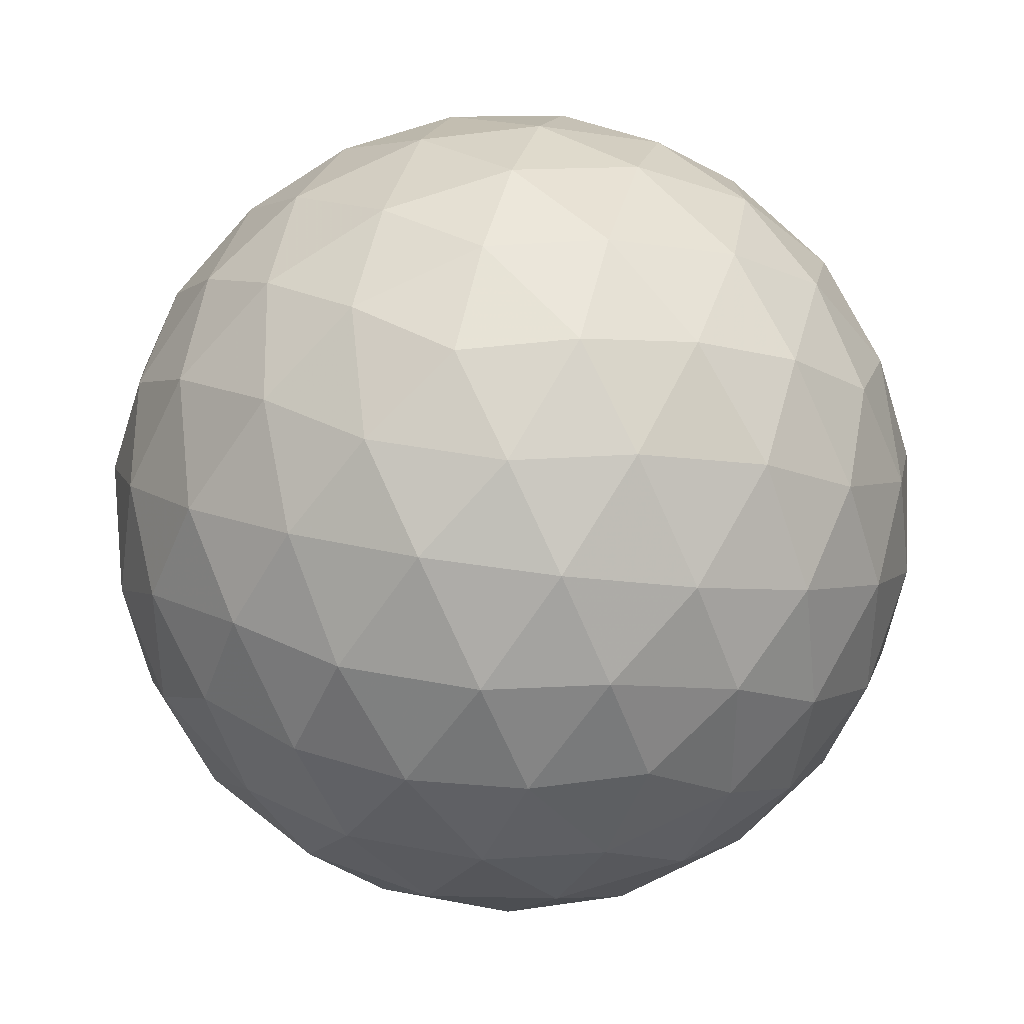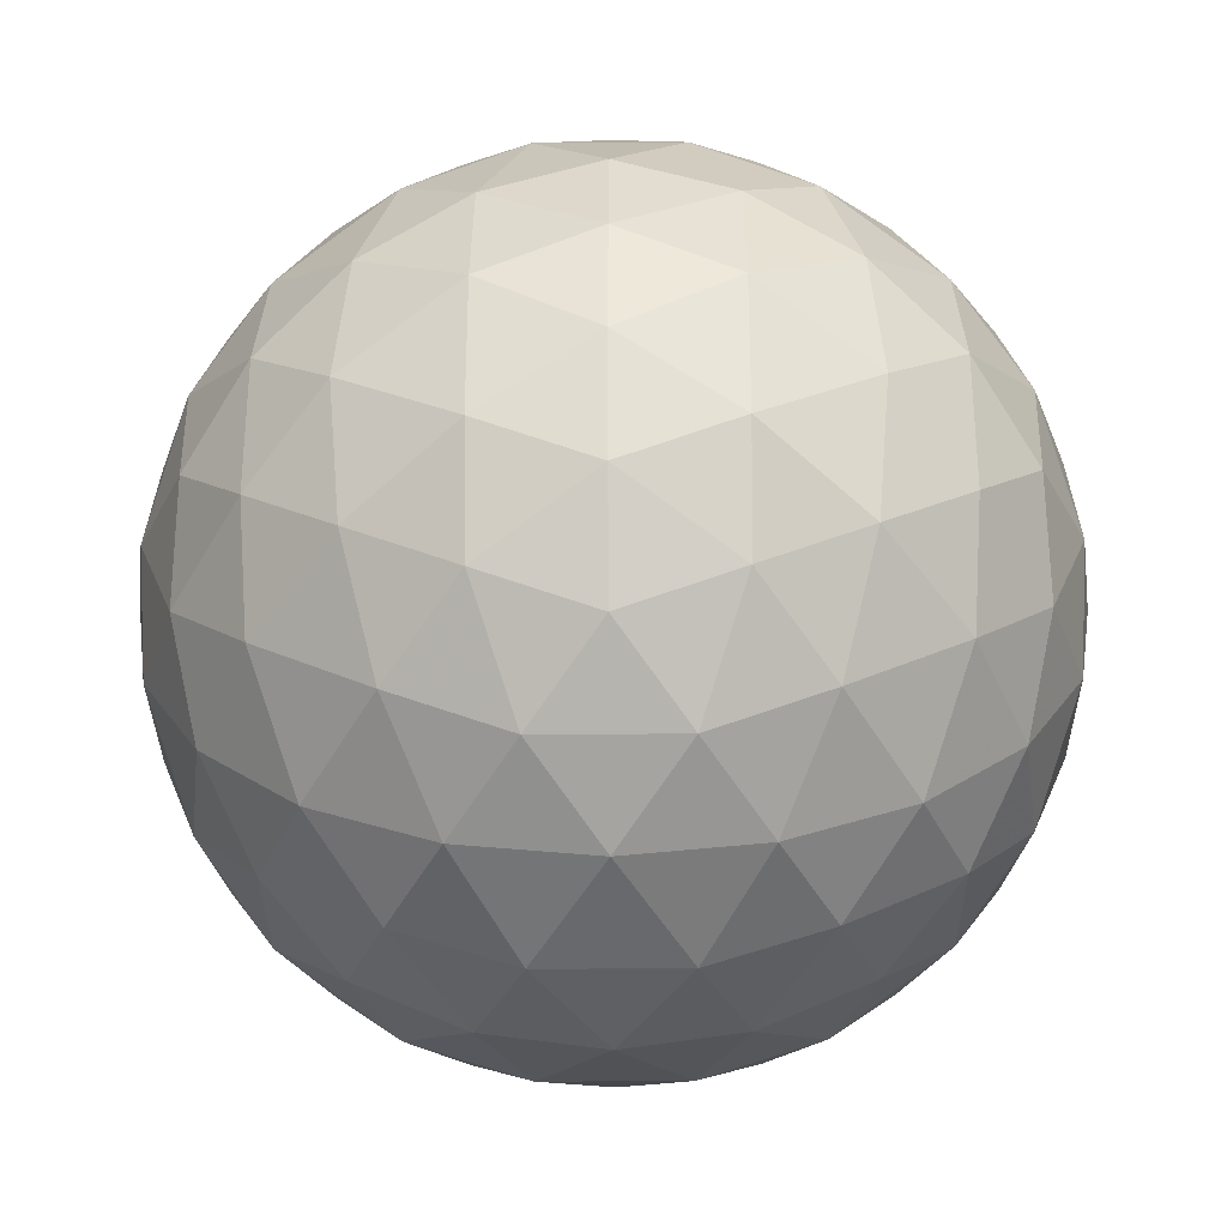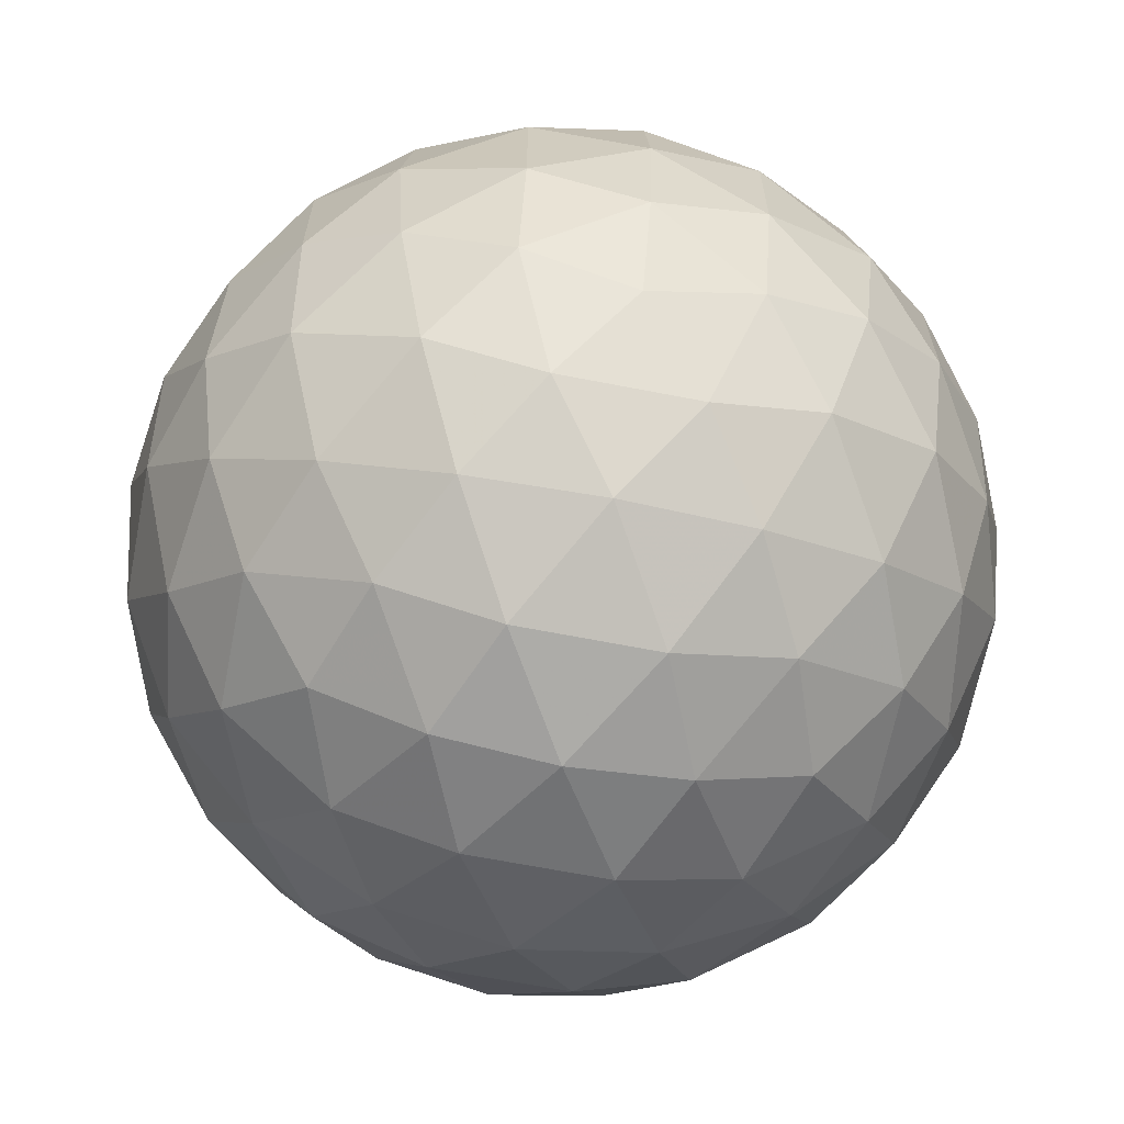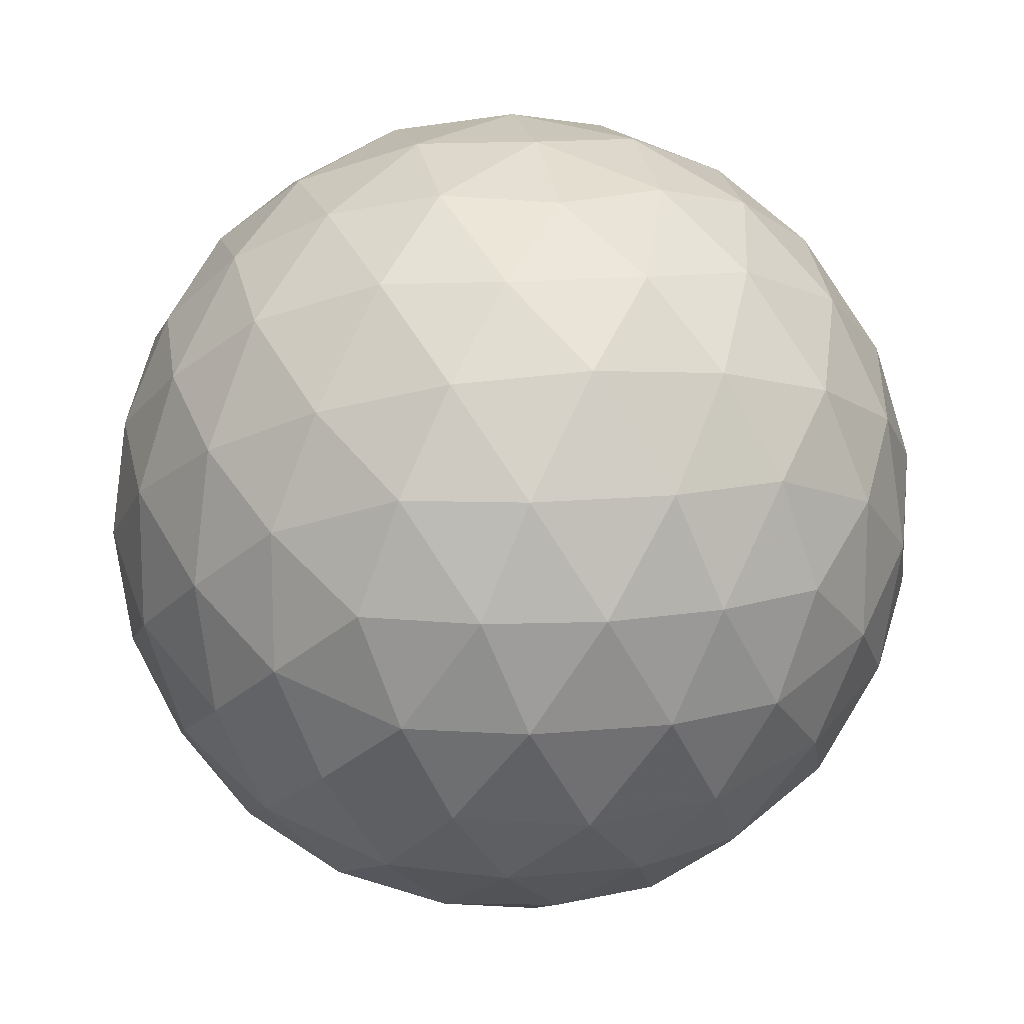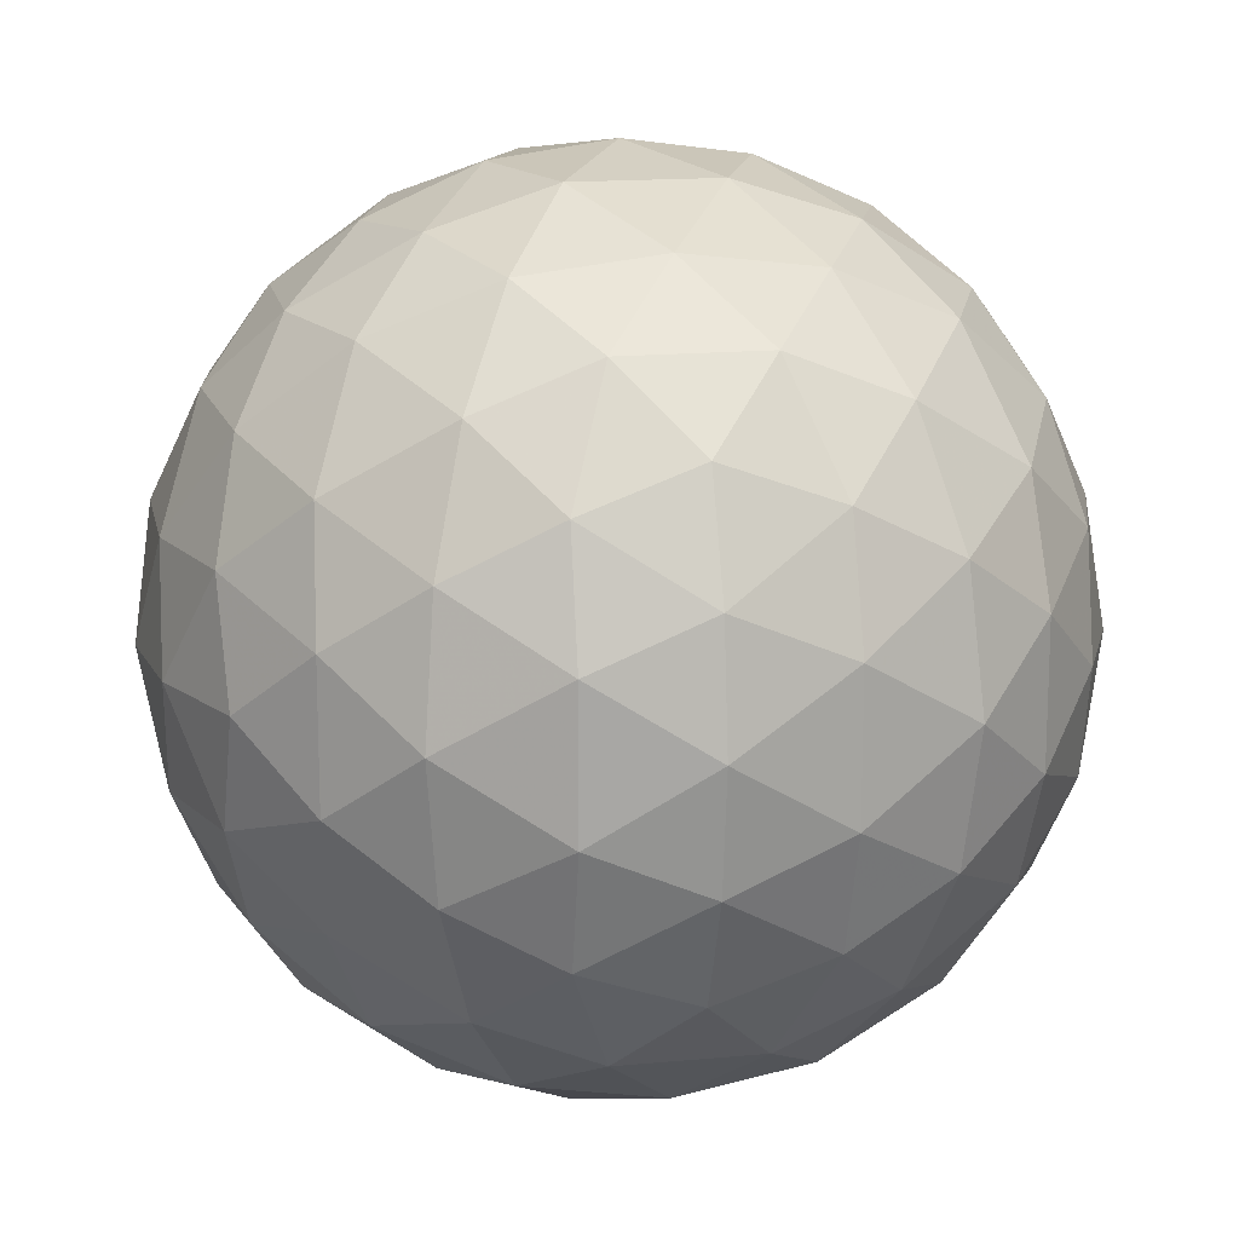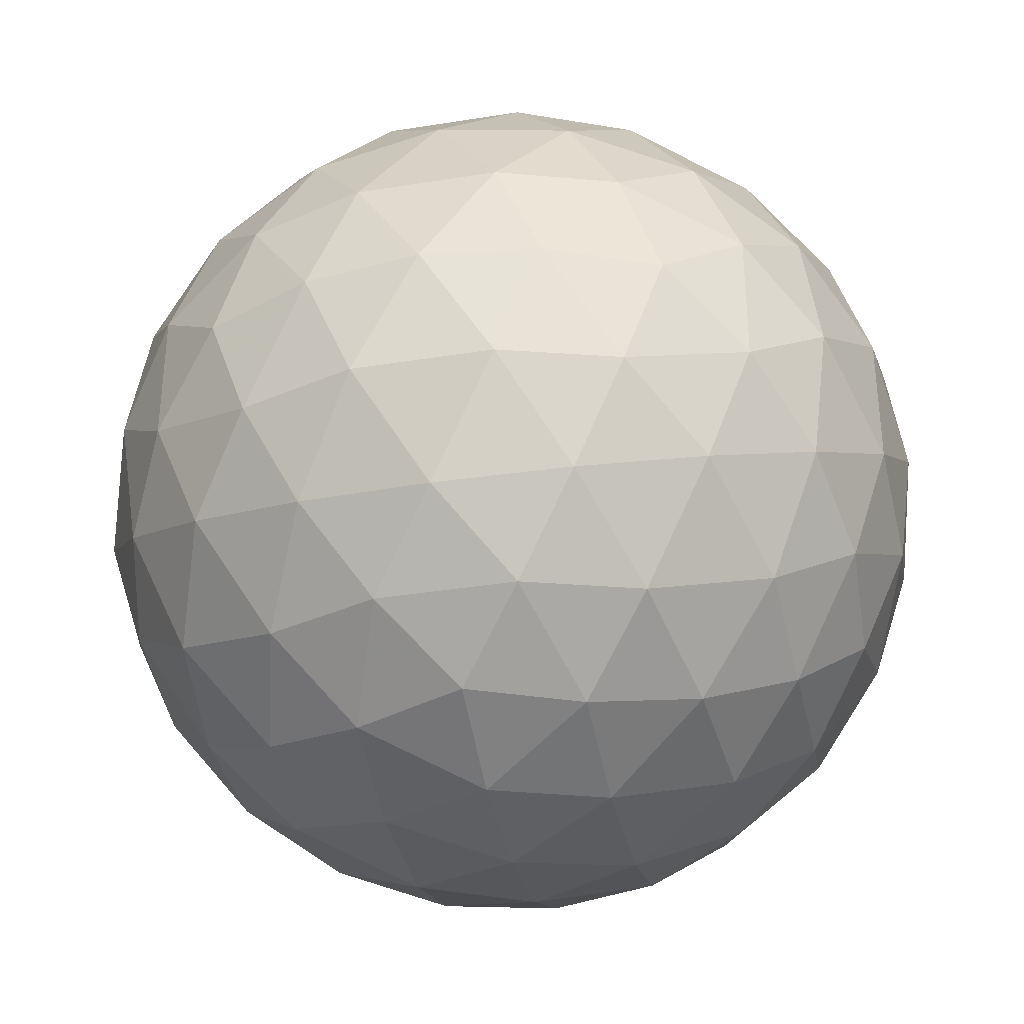
<metadata>
{"format":"obj","ext":"obj","renderer":"f3d","projection":"perspective","resolution":1024,"background":"white","views":[{"elev":38.2,"azim":103.8,"up":"+Y"},{"elev":-31.9,"azim":0.6,"up":"+Y"},{"elev":-66.0,"azim":-11.1,"up":"+Y"},{"elev":14.1,"azim":78.0,"up":"+Y"},{"elev":15.5,"azim":-101.2,"up":"+Z"},{"elev":-36.0,"azim":102.0,"up":"+Y"}]}
</metadata>
<code>
v 32.32 166.5 233.8
v 35.5 166.5 233.8
v 32.32 161.3 233.8
v 35.5 161.3 233.8
v 33.91 162.3 236.3
v 33.91 165.5 236.3
v 33.91 162.3 231.2
v 33.91 165.5 231.2
v 36.49 163.9 232.2
v 36.49 163.9 235.3
v 31.33 163.9 232.2
v 31.33 163.9 235.3
v 33.91 166.9 233.8
v 33.91 160.9 233.8
v 32.97 161.4 235.3
v 34.84 161.4 235.3
v 32.97 166.3 235.3
v 34.84 166.3 235.3
v 33.91 163.9 236.8
v 32.97 161.4 232.2
v 34.84 161.4 232.2
v 32.97 166.3 232.2
v 34.84 166.3 232.2
v 33.91 163.9 230.7
v 36.36 165.4 232.8
v 36.36 162.4 232.8
v 35.42 162.9 231.3
v 35.42 164.8 231.3
v 36.36 165.4 234.7
v 36.36 162.4 234.7
v 35.42 162.9 236.2
v 35.42 164.8 236.2
v 36.94 163.9 233.8
v 31.46 165.4 232.8
v 31.46 162.4 232.8
v 32.39 162.9 231.3
v 32.39 164.8 231.3
v 31.46 165.4 234.7
v 31.46 162.4 234.7
v 32.39 162.9 236.2
v 32.39 164.8 236.2
v 30.88 163.9 233.8
v 33.08 166.8 233.8
v 34.74 166.8 233.8
v 33.08 161 233.8
v 34.74 161 233.8
v 32.6 161.3 234.5
v 33.42 161.8 235.9
v 33.42 161 234.5
v 35.22 161.3 234.5
v 34.4 161.8 235.9
v 34.4 161 234.5
v 33.91 161.3 235.3
v 32.6 166.5 234.5
v 33.42 166 235.9
v 33.42 166.8 234.5
v 35.22 166.5 234.5
v 34.4 166 235.9
v 34.4 166.8 234.5
v 33.91 166.5 235.3
v 33.91 163.1 236.7
v 33.91 164.7 236.7
v 32.6 161.3 233
v 33.42 161.8 231.6
v 33.42 161 233
v 35.22 161.3 233
v 34.4 161.8 231.6
v 34.4 161 233
v 33.91 161.3 232.2
v 32.6 166.5 233
v 33.42 166 231.6
v 33.42 166.8 233
v 35.22 166.5 233
v 34.4 166 231.6
v 34.4 166.8 233
v 33.91 166.5 232.2
v 33.91 163.1 230.8
v 33.91 164.7 230.8
v 36.01 166 233.3
v 36.52 164.7 232.4
v 35.69 166 232.5
v 36.01 161.8 233.3
v 36.52 163.1 232.4
v 35.69 161.8 232.5
v 34.7 162.6 231.1
v 36.04 163.4 231.7
v 35.2 162.1 231.7
v 34.71 163.4 230.9
v 35.99 162.6 232
v 34.7 165.2 231.1
v 36.04 164.4 231.7
v 35.2 165.7 231.7
v 34.71 164.4 230.9
v 35.99 165.2 232
v 35.5 163.9 231.2
v 36.01 166 234.2
v 36.52 164.7 235.1
v 35.69 166 235
v 36.49 165.5 233.8
v 36.01 161.8 234.2
v 36.52 163.1 235.1
v 35.69 161.8 235
v 36.49 162.3 233.8
v 34.7 162.6 236.4
v 36.04 163.4 235.9
v 35.2 162.1 235.8
v 34.71 163.4 236.6
v 35.99 162.6 235.5
v 34.7 165.2 236.4
v 36.04 164.4 235.9
v 35.2 165.7 235.8
v 34.71 164.4 236.6
v 35.99 165.2 235.5
v 35.5 163.9 236.3
v 36.82 163.9 232.9
v 36.82 163.9 234.6
v 36.79 164.7 233.3
v 36.79 163.1 233.3
v 36.79 164.7 234.2
v 36.79 163.1 234.2
v 31.81 166 233.3
v 31.3 164.7 232.4
v 32.13 166 232.5
v 31.81 161.8 233.3
v 31.3 163.1 232.4
v 32.13 161.8 232.5
v 33.12 162.6 231.1
v 31.78 163.4 231.7
v 32.62 162.1 231.7
v 33.11 163.4 230.9
v 31.82 162.6 232
v 33.12 165.2 231.1
v 31.78 164.4 231.7
v 32.62 165.7 231.7
v 33.11 164.4 230.9
v 31.82 165.2 232
v 32.32 163.9 231.2
v 31.81 166 234.2
v 31.3 164.7 235.1
v 32.13 166 235
v 31.33 165.5 233.8
v 31.81 161.8 234.2
v 31.3 163.1 235.1
v 32.13 161.8 235
v 31.33 162.3 233.8
v 33.12 162.6 236.4
v 31.78 163.4 235.9
v 32.62 162.1 235.8
v 33.11 163.4 236.6
v 31.82 162.6 235.5
v 33.12 165.2 236.4
v 31.78 164.4 235.9
v 32.62 165.7 235.8
v 33.11 164.4 236.6
v 31.82 165.2 235.5
v 32.32 163.9 236.3
v 31 163.9 232.9
v 31 163.9 234.6
v 31.03 164.7 233.3
v 31.03 163.1 233.3
v 31.03 164.7 234.2
v 31.03 163.1 234.2
f 1 138 54
f 138 38 140
f 54 140 17
f 138 140 54
f 38 139 155
f 139 12 152
f 155 152 41
f 139 152 155
f 17 153 55
f 153 41 151
f 55 151 6
f 153 151 55
f 38 155 140
f 155 41 153
f 140 153 17
f 155 153 140
f 1 54 43
f 54 17 56
f 43 56 13
f 54 56 43
f 17 55 60
f 55 6 58
f 60 58 18
f 55 58 60
f 13 59 44
f 59 18 57
f 44 57 2
f 59 57 44
f 17 60 56
f 60 18 59
f 56 59 13
f 60 59 56
f 1 43 70
f 43 13 72
f 70 72 22
f 43 72 70
f 13 44 75
f 44 2 73
f 75 73 23
f 44 73 75
f 22 76 71
f 76 23 74
f 71 74 8
f 76 74 71
f 13 75 72
f 75 23 76
f 72 76 22
f 75 76 72
f 1 70 121
f 70 22 123
f 121 123 34
f 70 123 121
f 22 71 134
f 71 8 132
f 134 132 37
f 71 132 134
f 34 136 122
f 136 37 133
f 122 133 11
f 136 133 122
f 22 134 123
f 134 37 136
f 123 136 34
f 134 136 123
f 1 121 138
f 121 34 141
f 138 141 38
f 121 141 138
f 34 122 159
f 122 11 157
f 159 157 42
f 122 157 159
f 38 161 139
f 161 42 158
f 139 158 12
f 161 158 139
f 34 159 141
f 159 42 161
f 141 161 38
f 159 161 141
f 2 57 96
f 57 18 98
f 96 98 29
f 57 98 96
f 18 58 111
f 58 6 109
f 111 109 32
f 58 109 111
f 29 113 97
f 113 32 110
f 97 110 10
f 113 110 97
f 18 111 98
f 111 32 113
f 98 113 29
f 111 113 98
f 6 151 62
f 151 41 154
f 62 154 19
f 151 154 62
f 41 152 156
f 152 12 147
f 156 147 40
f 152 147 156
f 19 149 61
f 149 40 146
f 61 146 5
f 149 146 61
f 41 156 154
f 156 40 149
f 154 149 19
f 156 149 154
f 12 158 143
f 158 42 162
f 143 162 39
f 158 162 143
f 42 157 160
f 157 11 125
f 160 125 35
f 157 125 160
f 39 145 142
f 145 35 124
f 142 124 3
f 145 124 142
f 42 160 162
f 160 35 145
f 162 145 39
f 160 145 162
f 11 133 128
f 133 37 137
f 128 137 36
f 133 137 128
f 37 132 135
f 132 8 78
f 135 78 24
f 132 78 135
f 36 130 127
f 130 24 77
f 127 77 7
f 130 77 127
f 37 135 137
f 135 24 130
f 137 130 36
f 135 130 137
f 8 74 90
f 74 23 92
f 90 92 28
f 74 92 90
f 23 73 81
f 73 2 79
f 81 79 25
f 73 79 81
f 28 94 91
f 94 25 80
f 91 80 9
f 94 80 91
f 23 81 92
f 81 25 94
f 92 94 28
f 81 94 92
f 4 100 50
f 100 30 102
f 50 102 16
f 100 102 50
f 30 101 108
f 101 10 105
f 108 105 31
f 101 105 108
f 16 106 51
f 106 31 104
f 51 104 5
f 106 104 51
f 30 108 102
f 108 31 106
f 102 106 16
f 108 106 102
f 4 50 46
f 50 16 52
f 46 52 14
f 50 52 46
f 16 51 53
f 51 5 48
f 53 48 15
f 51 48 53
f 14 49 45
f 49 15 47
f 45 47 3
f 49 47 45
f 16 53 52
f 53 15 49
f 52 49 14
f 53 49 52
f 4 46 66
f 46 14 68
f 66 68 21
f 46 68 66
f 14 45 65
f 45 3 63
f 65 63 20
f 45 63 65
f 21 69 67
f 69 20 64
f 67 64 7
f 69 64 67
f 14 65 68
f 65 20 69
f 68 69 21
f 65 69 68
f 4 66 82
f 66 21 84
f 82 84 26
f 66 84 82
f 21 67 87
f 67 7 85
f 87 85 27
f 67 85 87
f 26 89 83
f 89 27 86
f 83 86 9
f 89 86 83
f 21 87 84
f 87 27 89
f 84 89 26
f 87 89 84
f 4 82 100
f 82 26 103
f 100 103 30
f 82 103 100
f 26 83 118
f 83 9 115
f 118 115 33
f 83 115 118
f 30 120 101
f 120 33 116
f 101 116 10
f 120 116 101
f 26 118 103
f 118 33 120
f 103 120 30
f 118 120 103
f 5 104 61
f 104 31 107
f 61 107 19
f 104 107 61
f 31 105 114
f 105 10 110
f 114 110 32
f 105 110 114
f 19 112 62
f 112 32 109
f 62 109 6
f 112 109 62
f 31 114 107
f 114 32 112
f 107 112 19
f 114 112 107
f 3 47 142
f 47 15 144
f 142 144 39
f 47 144 142
f 15 48 148
f 48 5 146
f 148 146 40
f 48 146 148
f 39 150 143
f 150 40 147
f 143 147 12
f 150 147 143
f 15 148 144
f 148 40 150
f 144 150 39
f 148 150 144
f 7 64 127
f 64 20 129
f 127 129 36
f 64 129 127
f 20 63 126
f 63 3 124
f 126 124 35
f 63 124 126
f 36 131 128
f 131 35 125
f 128 125 11
f 131 125 128
f 20 126 129
f 126 35 131
f 129 131 36
f 126 131 129
f 9 86 91
f 86 27 95
f 91 95 28
f 86 95 91
f 27 85 88
f 85 7 77
f 88 77 24
f 85 77 88
f 28 93 90
f 93 24 78
f 90 78 8
f 93 78 90
f 27 88 95
f 88 24 93
f 95 93 28
f 88 93 95
f 10 116 97
f 116 33 119
f 97 119 29
f 116 119 97
f 33 115 117
f 115 9 80
f 117 80 25
f 115 80 117
f 29 99 96
f 99 25 79
f 96 79 2
f 99 79 96
f 33 117 119
f 117 25 99
f 119 99 29
f 117 99 119

</code>
